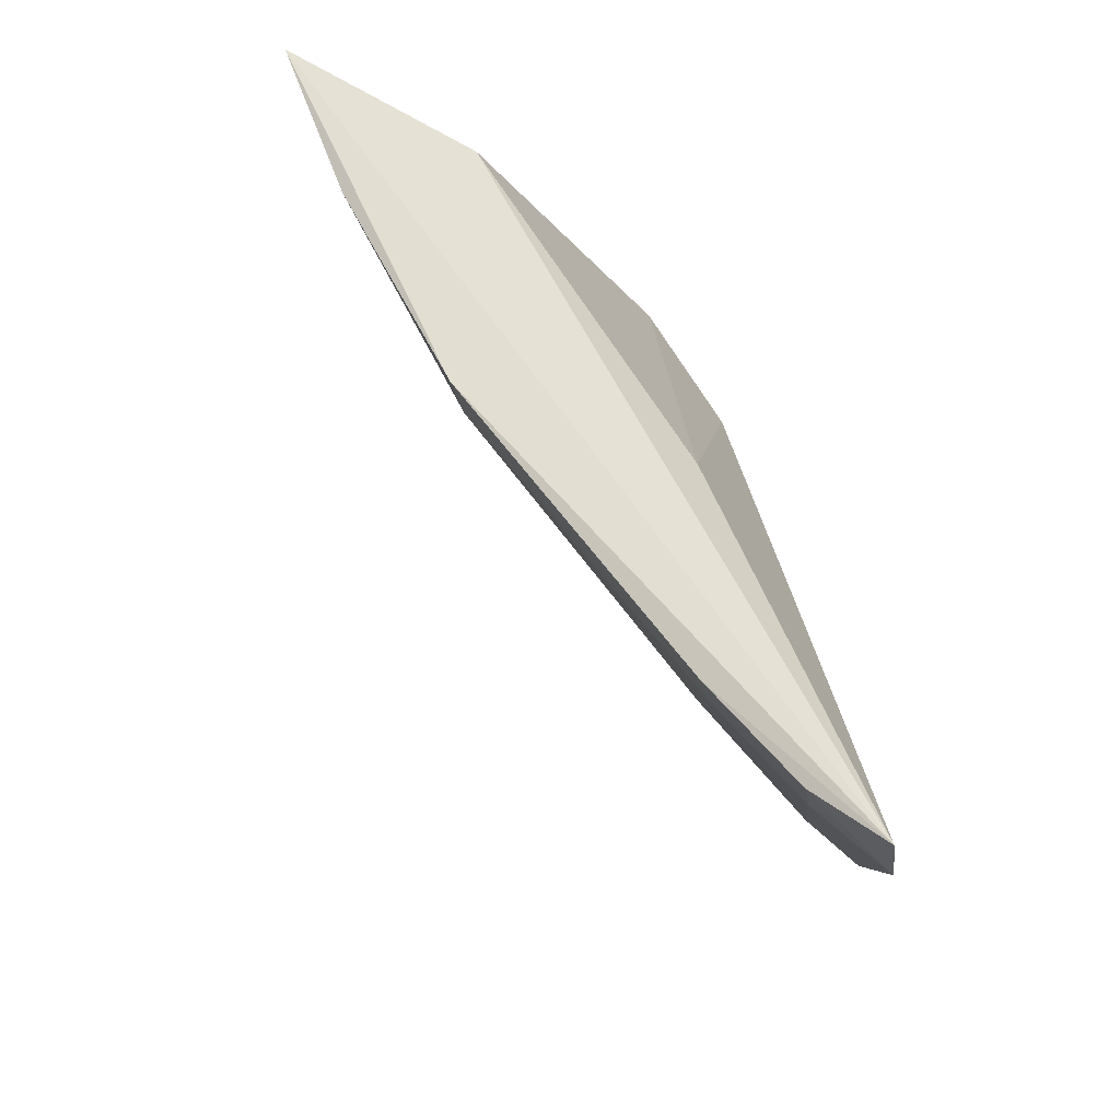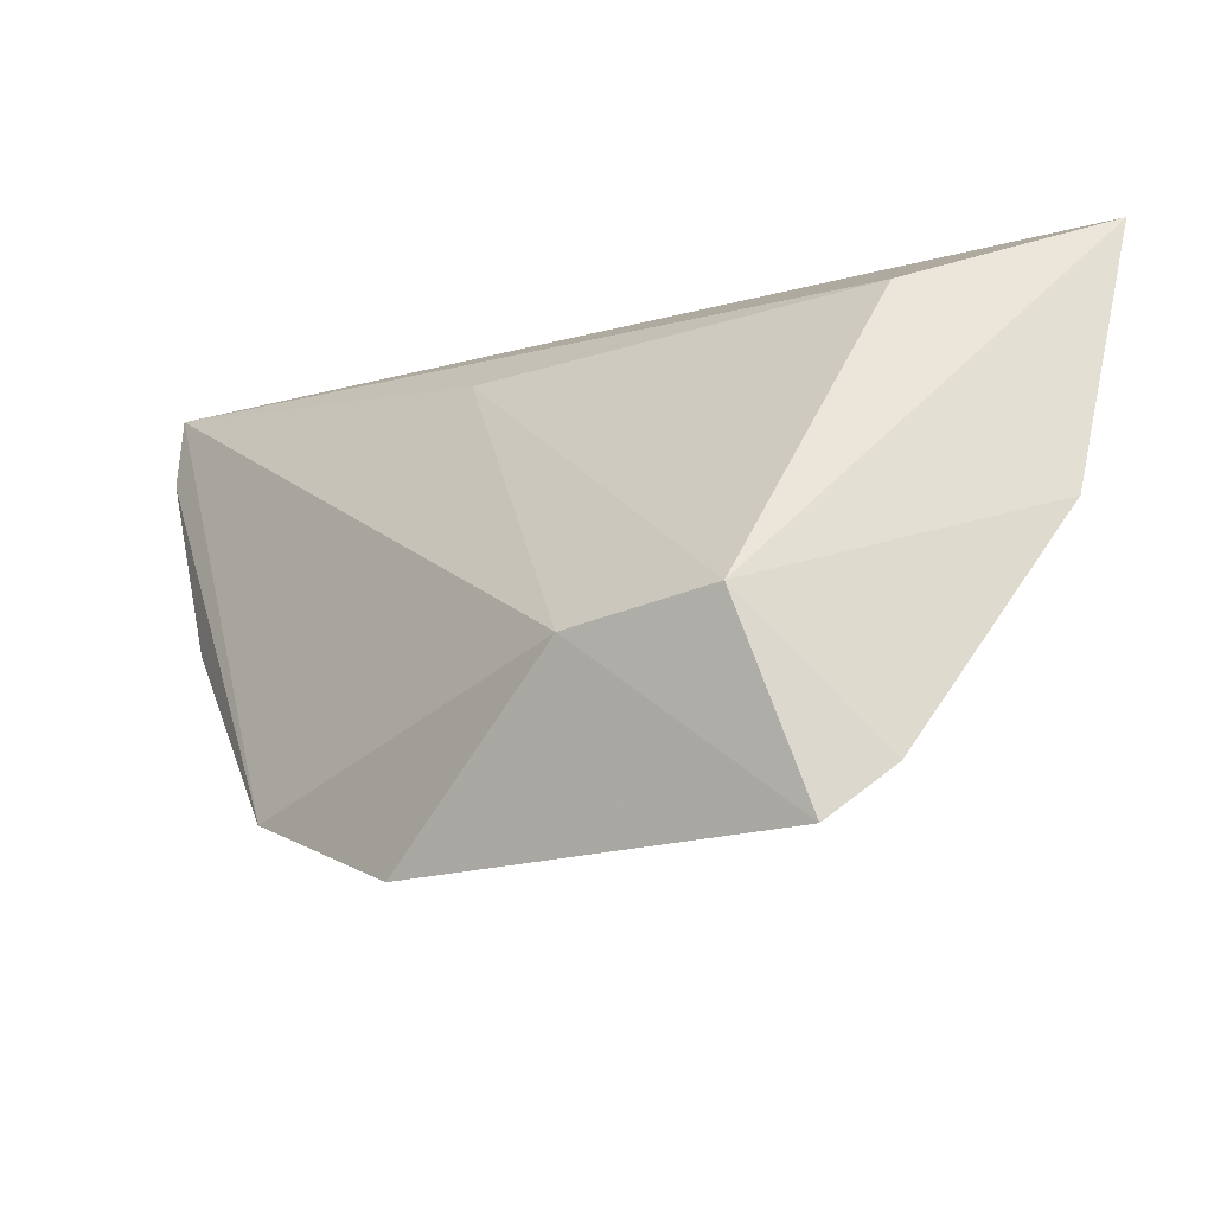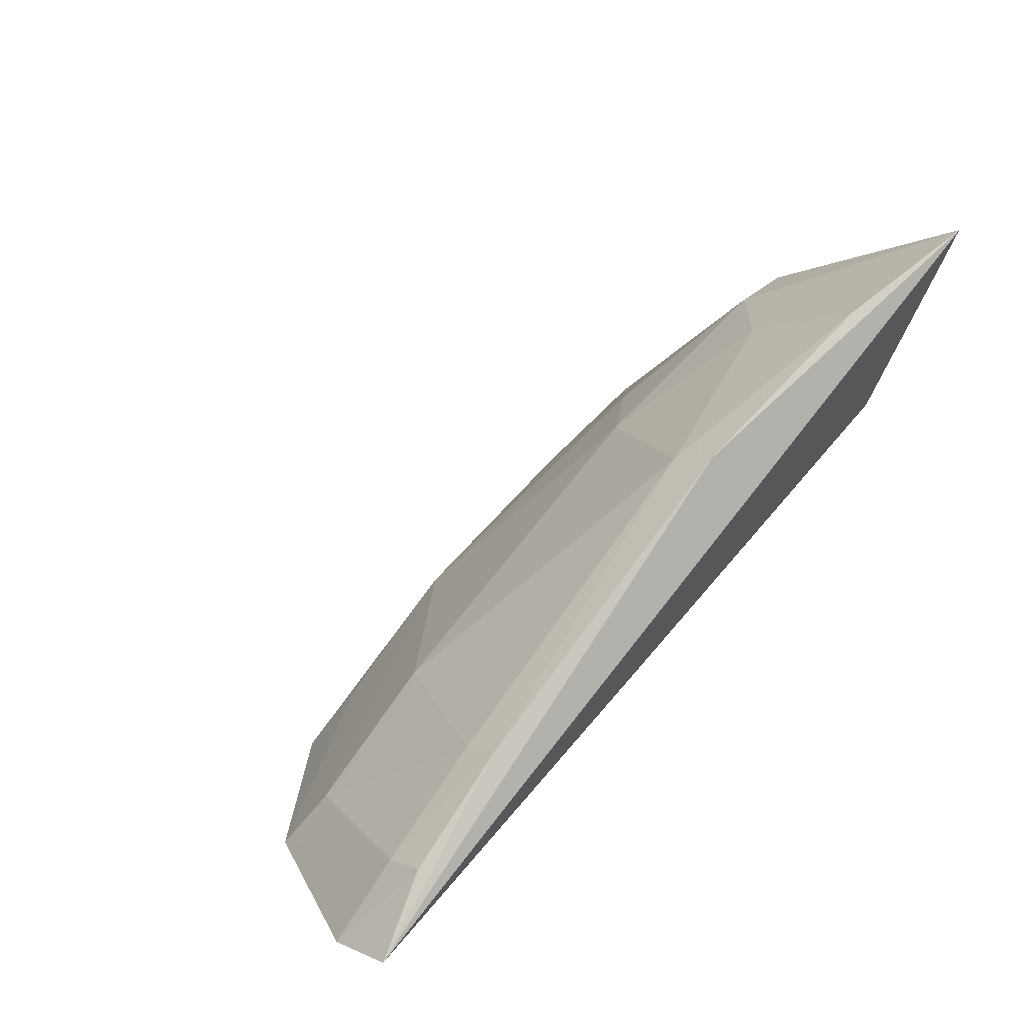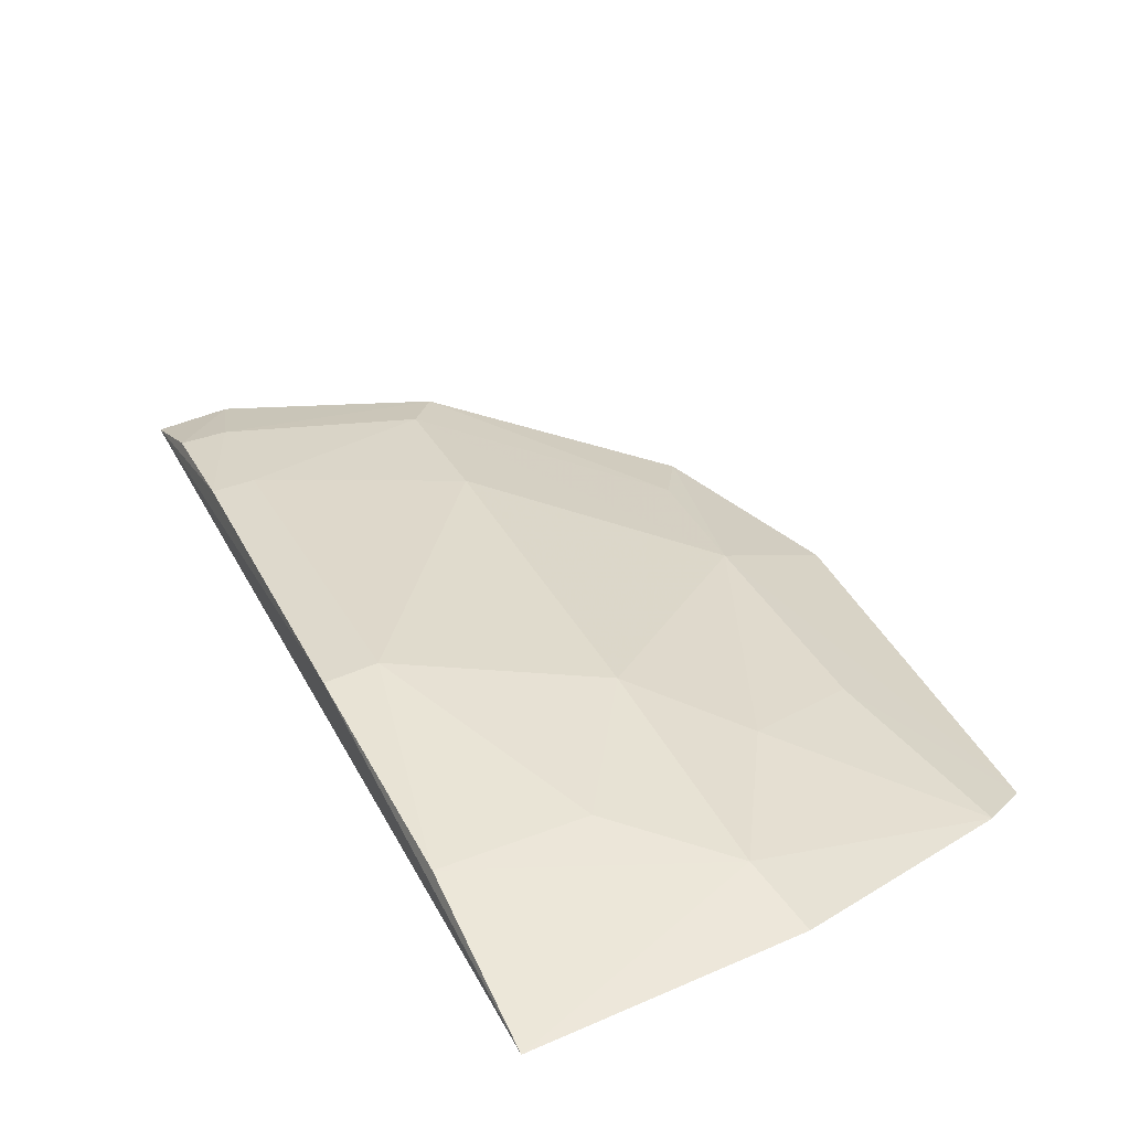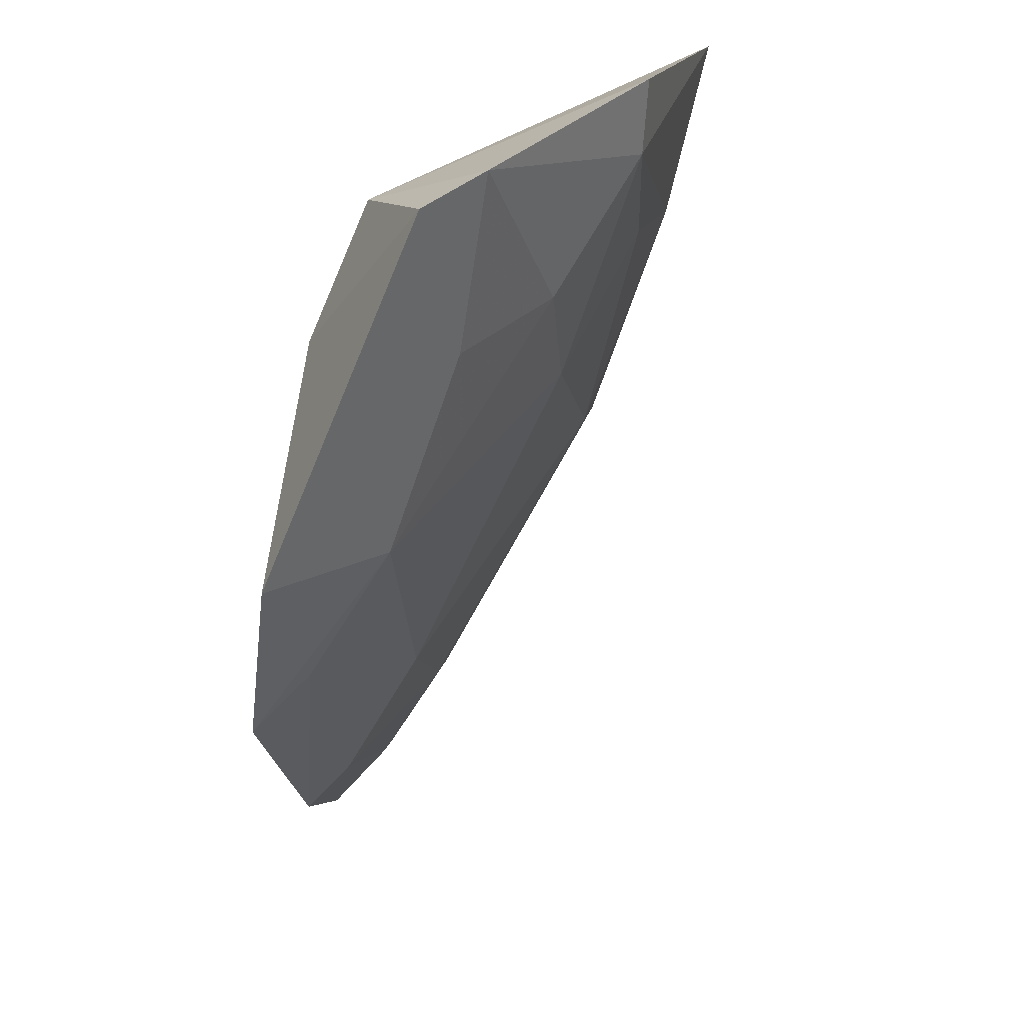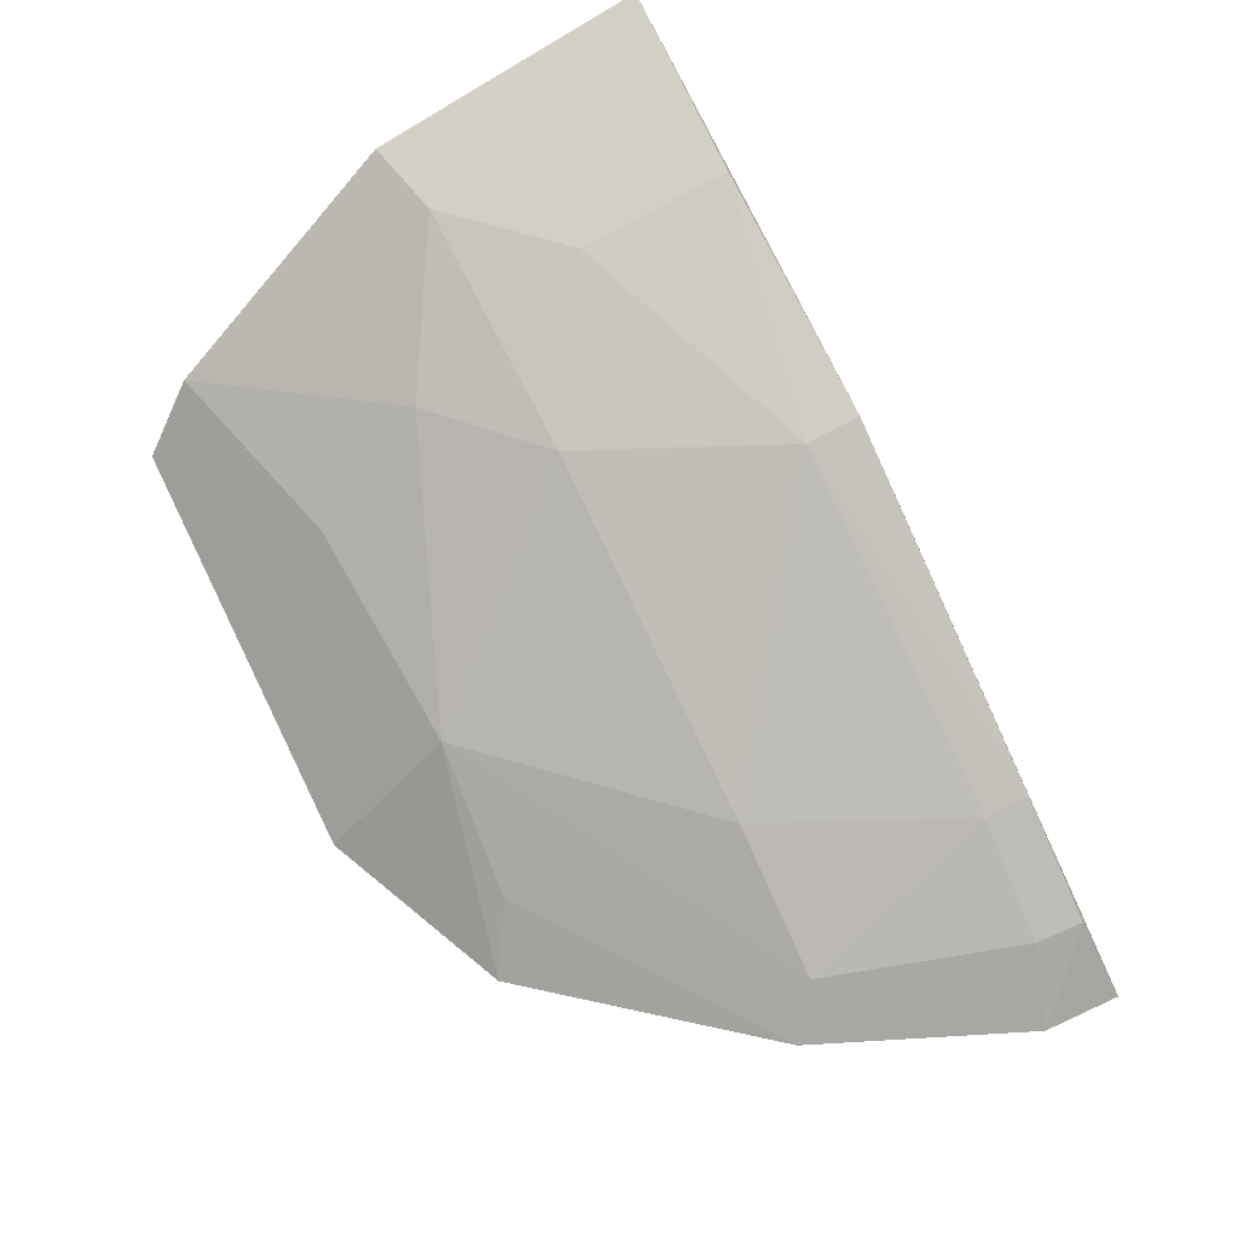
<metadata>
{"format":"obj","ext":"obj","renderer":"f3d","projection":"perspective","resolution":1024,"background":"white","views":[{"elev":56.5,"azim":-87.5,"up":"+Z"},{"elev":-14.7,"azim":64.6,"up":"+Z"},{"elev":14.2,"azim":-45.4,"up":"+Y"},{"elev":73.1,"azim":60.2,"up":"+Y"},{"elev":-68.2,"azim":99.2,"up":"+Z"},{"elev":53.5,"azim":-122.1,"up":"+Y"}]}
</metadata>
<code>
v -0.2146 -0.01436 0.03997
v -0.1008 0.02121 -0.0323
v -0.1043 0.01263 -0.007207
v -0.1 0.06293 0.0406
v -0.1369 0.03393 0.006539
v -0.09677 0.05214 0.005032
v -0.1093 0.03698 0.03191
v -0.1713 -0.01503 -0.02431
v -0.1537 0.03714 0.03883
v -0.09895 0.02992 -0.02555
v -0.1212 0.04808 0.01943
v -0.1588 0.006638 0.03047
v -0.147 -0.007658 -0.03392
v -0.1216 0.001483 -0.009969
v -0.1947 -0.008204 0.006539
v -0.1222 0.03483 -0.004997
v -0.1072 0.0498 0.006539
v -0.1239 0.05308 0.03895
v -0.153 0.03573 0.03164
v -0.15 0.007834 -0.01896
v -0.1986 -0.01502 0.002403
v -0.1783 0.005324 0.006539
v -0.1942 0.006296 0.0383
v -0.1235 0.02205 -0.01999
v -0.2131 -0.01555 0.02983
v -0.166 -0.006311 -0.01997
v -0.1933 0.00516 0.03245
v -0.2062 -0.006111 0.03215
v -0.2073 -0.005145 0.03842
f 6 4 3
f 7 3 4
f 7 4 1
f 9 1 4
f 10 6 3
f 10 3 2
f 12 7 1
f 12 3 7
f 14 1 8
f 14 12 1
f 14 3 12
f 14 8 13
f 14 13 2
f 14 2 3
f 17 5 11
f 17 16 5
f 17 6 10
f 17 10 16
f 17 4 6
f 18 9 4
f 18 17 11
f 18 4 17
f 19 11 5
f 19 18 11
f 19 9 18
f 20 2 13
f 20 13 8
f 20 5 16
f 22 19 5
f 22 20 15
f 22 5 20
f 23 1 9
f 23 9 19
f 24 10 2
f 24 2 20
f 24 20 16
f 24 16 10
f 25 21 8
f 25 8 1
f 26 20 8
f 26 8 21
f 26 21 15
f 26 15 20
f 27 22 15
f 27 23 19
f 27 19 22
f 28 15 21
f 28 21 25
f 28 27 15
f 28 23 27
f 29 28 25
f 29 25 1
f 29 1 23
f 29 23 28

</code>
